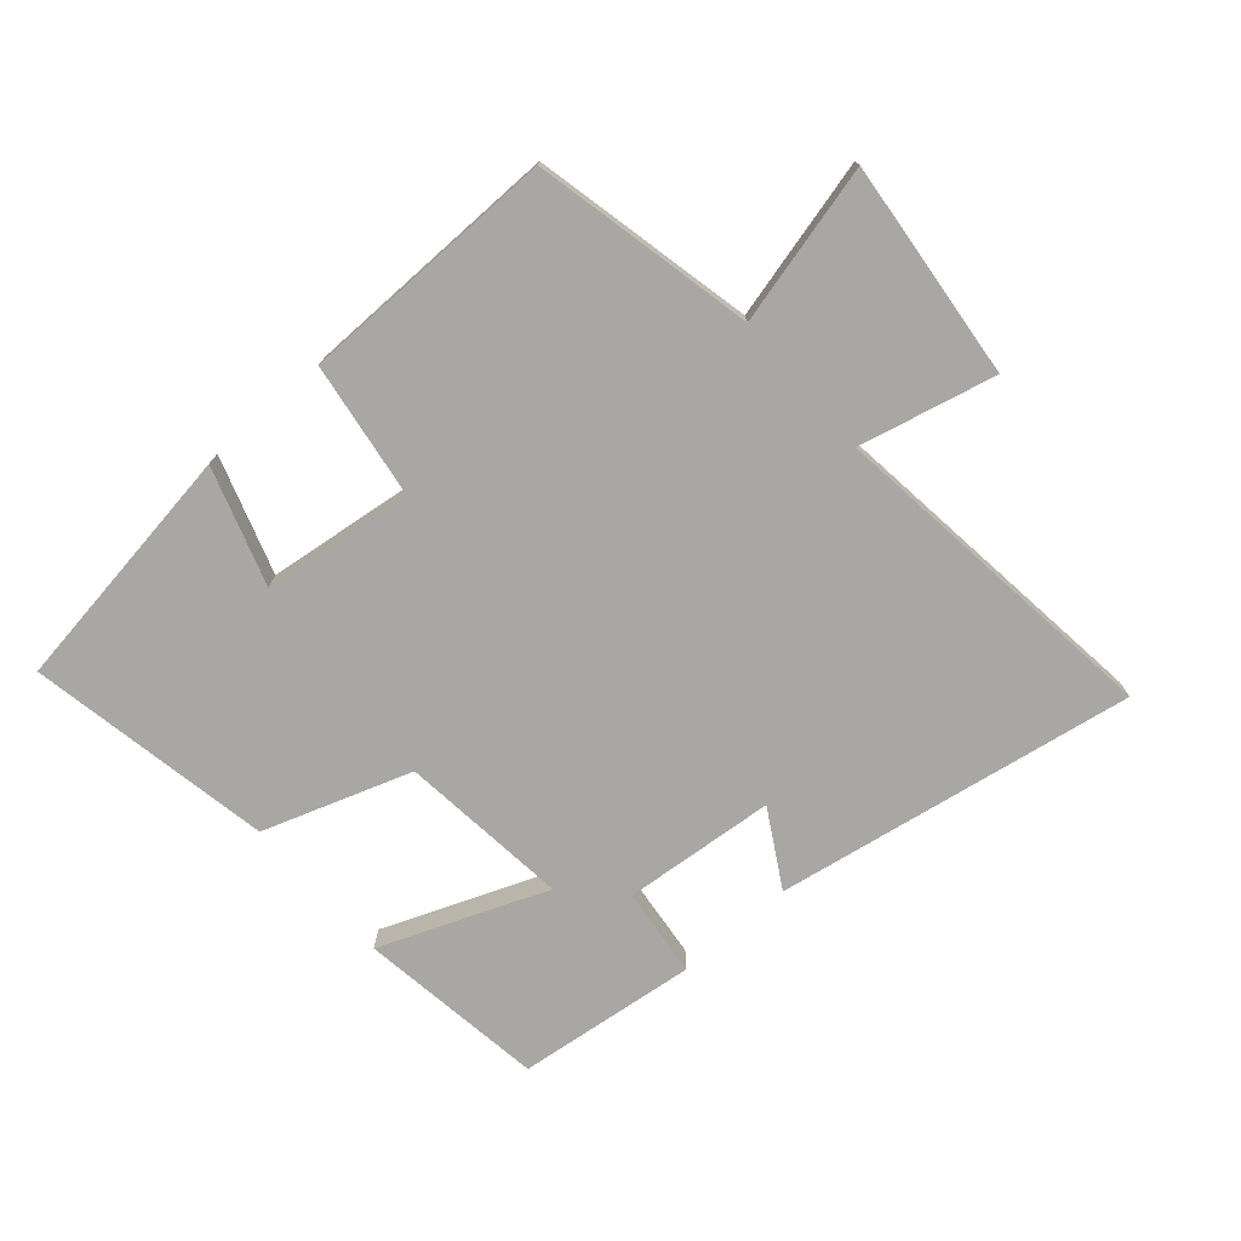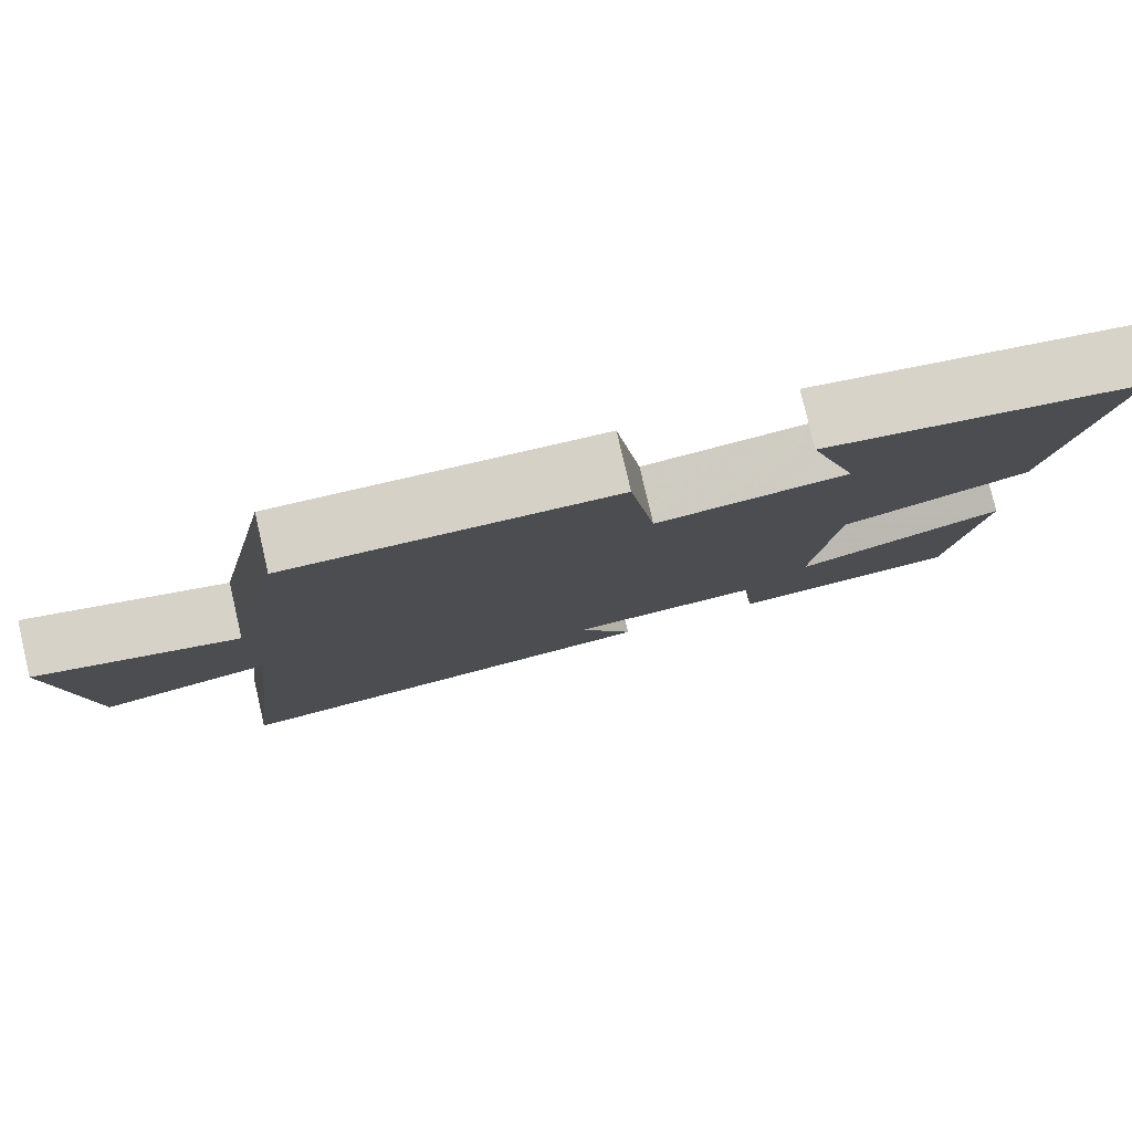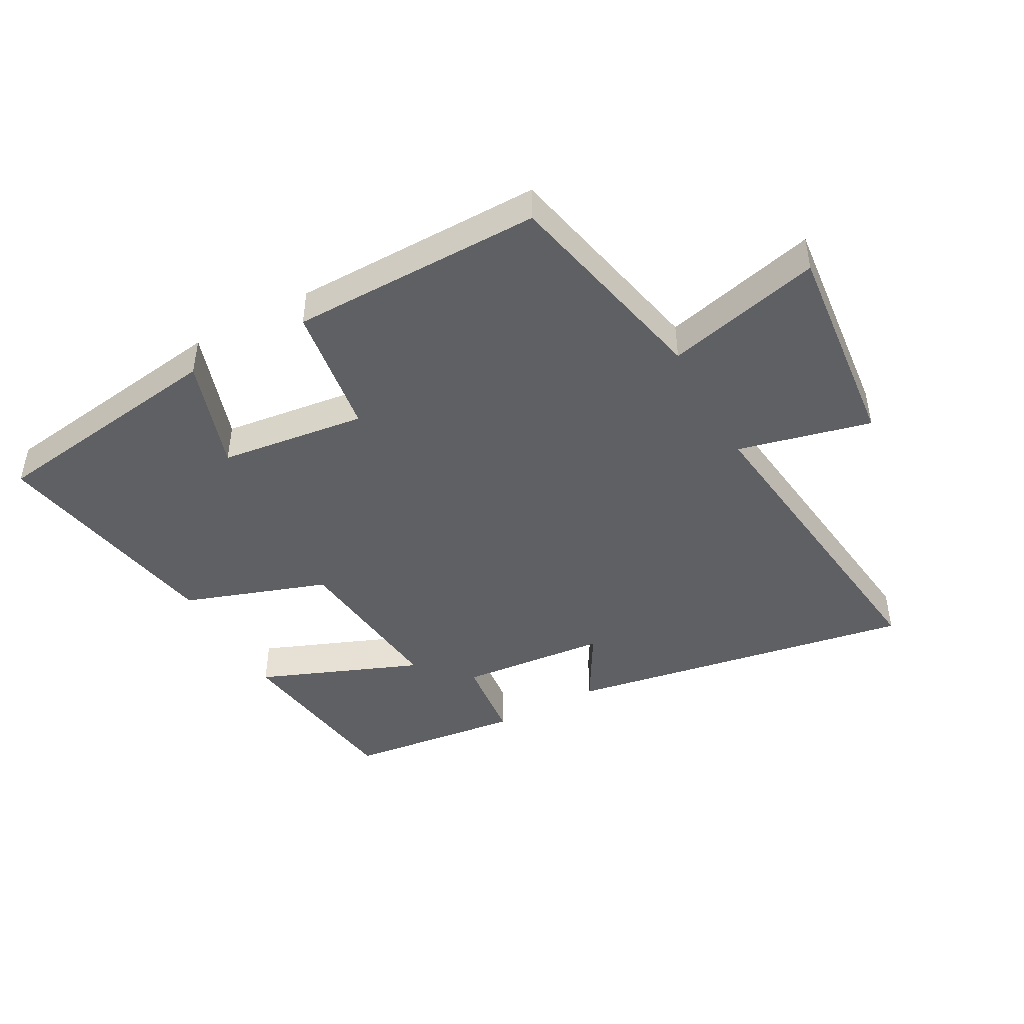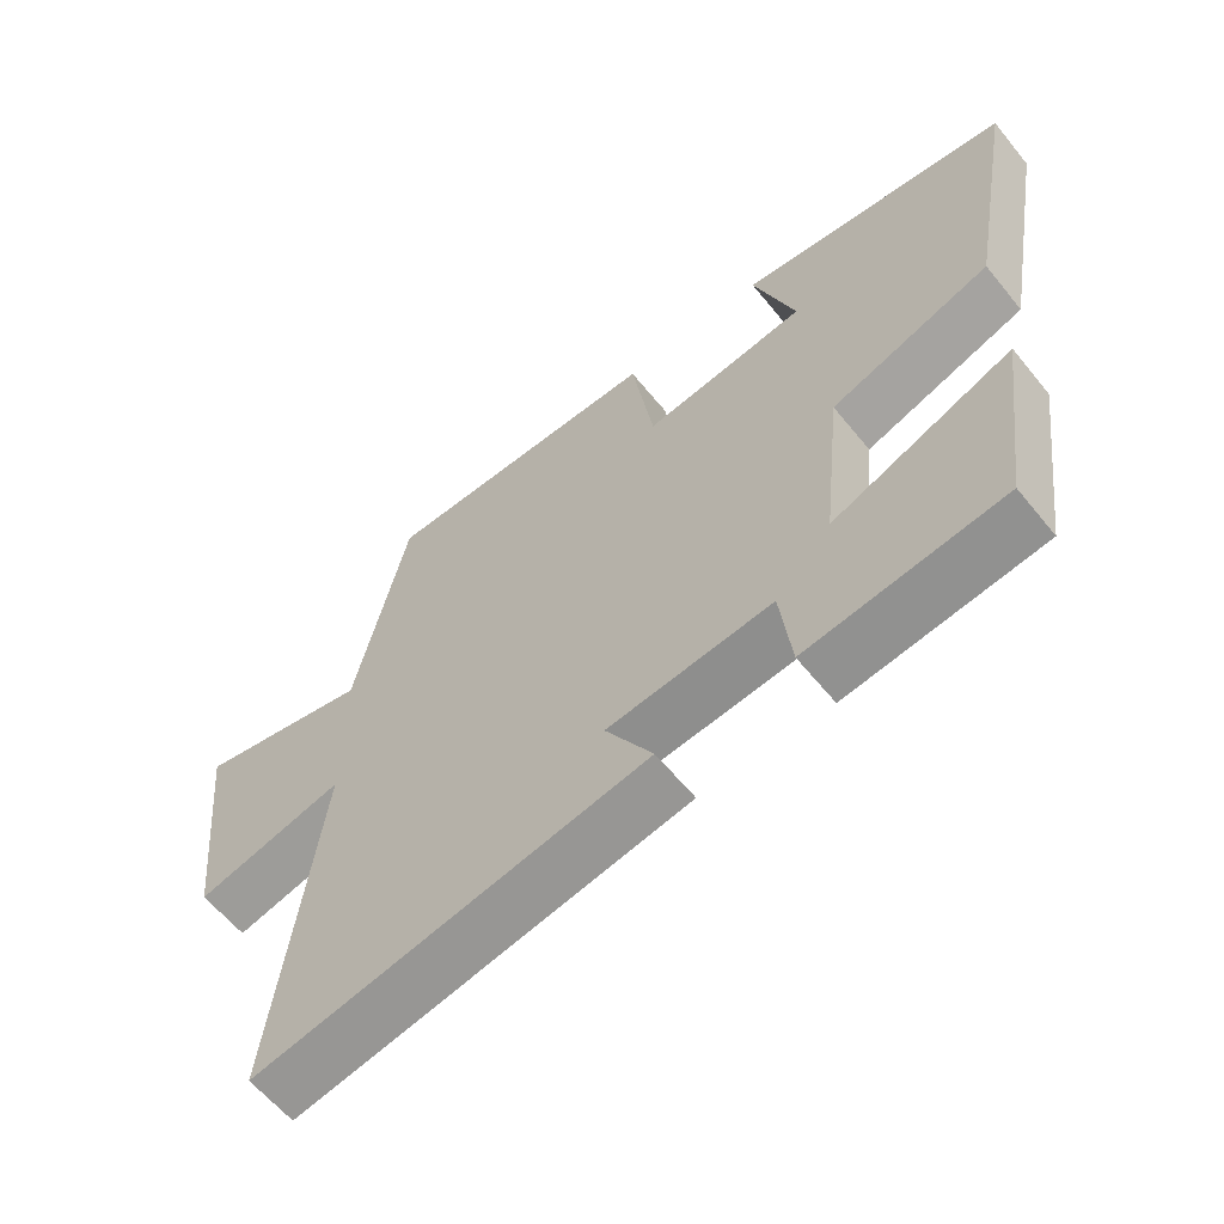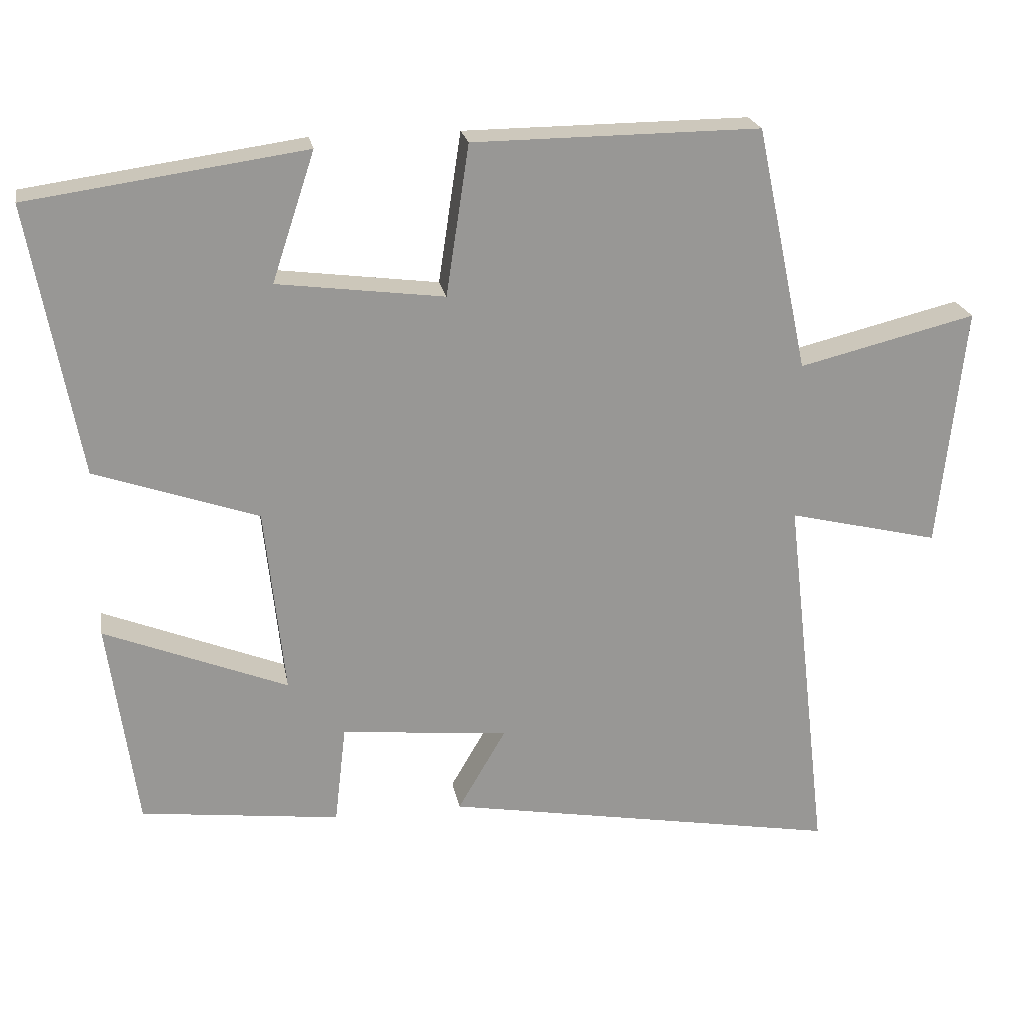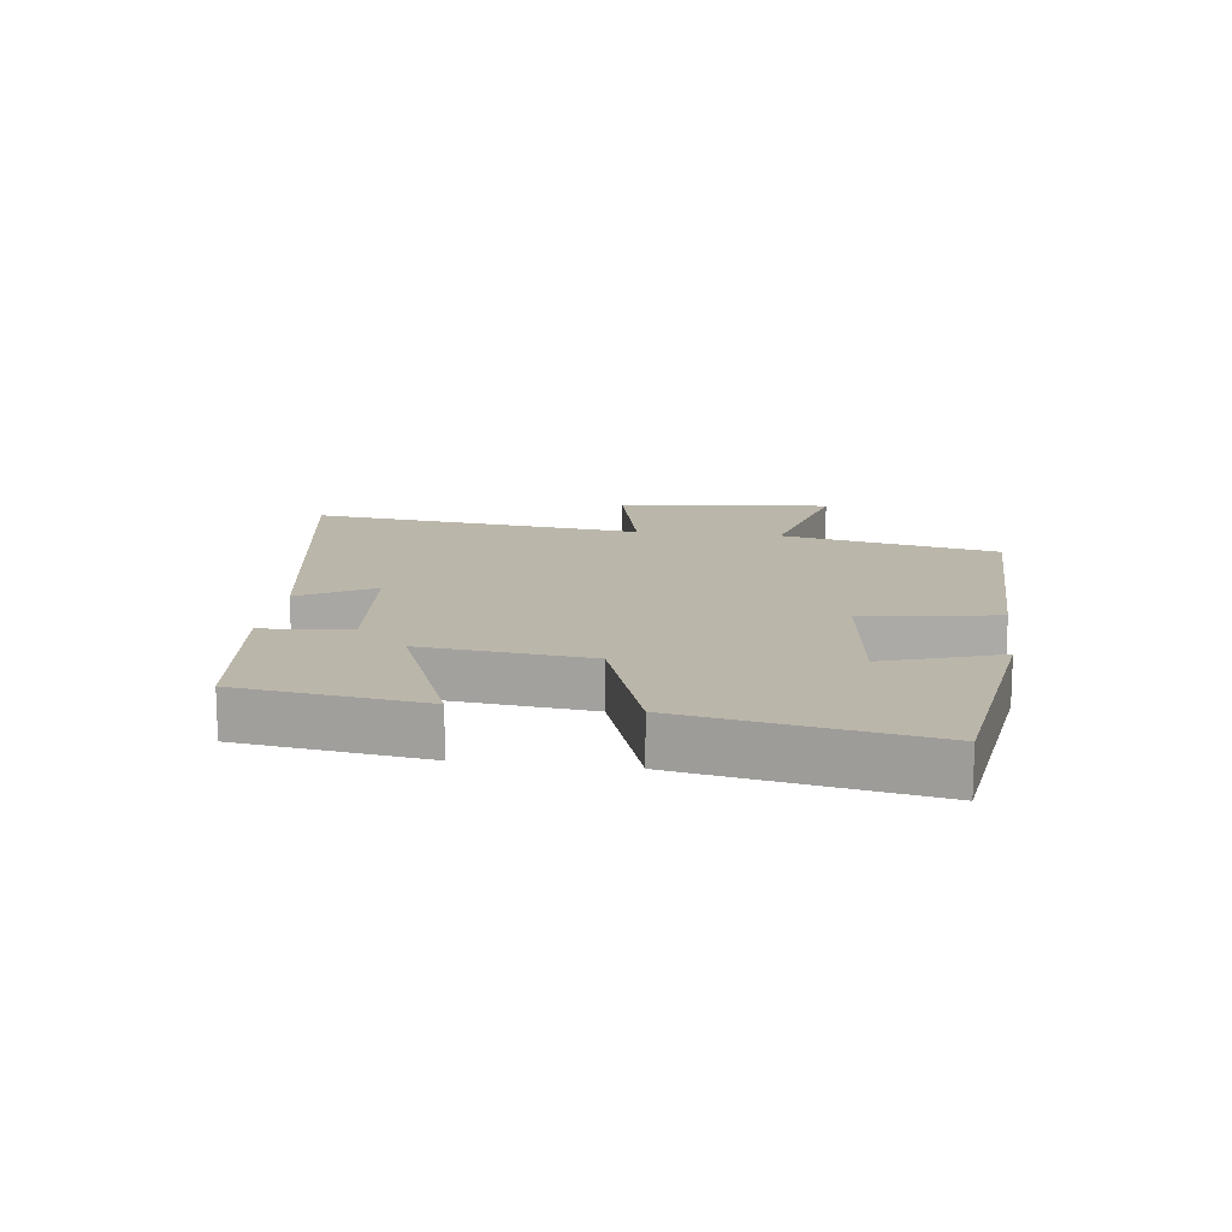
<metadata>
{"format":"obj","ext":"obj","renderer":"f3d","projection":"perspective","resolution":1024,"background":"white","views":[{"elev":-74.5,"azim":41.3,"up":"+Y"},{"elev":79.5,"azim":166.9,"up":"+Z"},{"elev":-44.9,"azim":28.9,"up":"+Y"},{"elev":-61.1,"azim":-141.0,"up":"+Z"},{"elev":22.1,"azim":-10.1,"up":"+Z"},{"elev":14.1,"azim":-82.5,"up":"+Y"}]}
</metadata>
<code>
v -0.46 0.07 -0.466
v -0.5 0.07 -0.175
v -0.243 0.07 -0.278
v -0.271 0.07 -0.014
v -0.5 0.07 0.065
v -0.569 0.07 0.445
v -0.181 0.07 0.5
v -0.241 0.07 0.319
v -0.007 0.07 0.289
v 0.025 0.07 0.5
v 0.427 0.07 0.503
v 0.5 0.07 0.16
v 0.748 0.07 0.221
v 0.712 0.07 -0.119
v 0.5 0.07 -0.068
v 0.562 0.07 -0.598
v 0.004 0.07 -0.5
v 0.072 0.07 -0.383
v -0.164 0.07 -0.361
v -0.18 0.07 -0.5
v -0.46 0 -0.466
v -0.5 0 -0.175
v -0.243 0 -0.278
v -0.271 0 -0.014
v -0.5 0 0.065
v -0.569 0 0.445
v -0.181 0 0.5
v -0.241 0 0.319
v -0.007 0 0.289
v 0.025 0 0.5
v 0.427 0 0.503
v 0.5 0 0.16
v 0.748 0 0.221
v 0.712 0 -0.119
v 0.5 0 -0.068
v 0.562 0 -0.598
v 0.004 0 -0.5
v 0.072 0 -0.383
v -0.164 0 -0.361
v -0.18 0 -0.5
f 1 2 3
f 20 1 3
f 19 20 3
f 18 19 3 4
f 15 16 17 18
f 15 18 4
f 12 13 14 15
f 11 12 15
f 10 11 15
f 9 10 15
f 15 4 5
f 9 15 5
f 8 9 5
f 5 6 7 8
f 23 22 21
f 23 21 40
f 23 40 39
f 24 23 39 38
f 38 37 36 35
f 24 38 35
f 35 34 33 32
f 35 32 31
f 35 31 30
f 35 30 29
f 25 24 35
f 25 35 29
f 25 29 28
f 28 27 26 25
f 1 21 22 2
f 2 22 23 3
f 3 23 24 4
f 4 24 25 5
f 5 25 26 6
f 6 26 27 7
f 7 27 28 8
f 8 28 29 9
f 9 29 30 10
f 10 30 31 11
f 11 31 32 12
f 12 32 33 13
f 13 33 34 14
f 14 34 35 15
f 15 35 36 16
f 16 36 37 17
f 17 37 38 18
f 18 38 39 19
f 19 39 40 20
f 20 40 21 1

</code>
